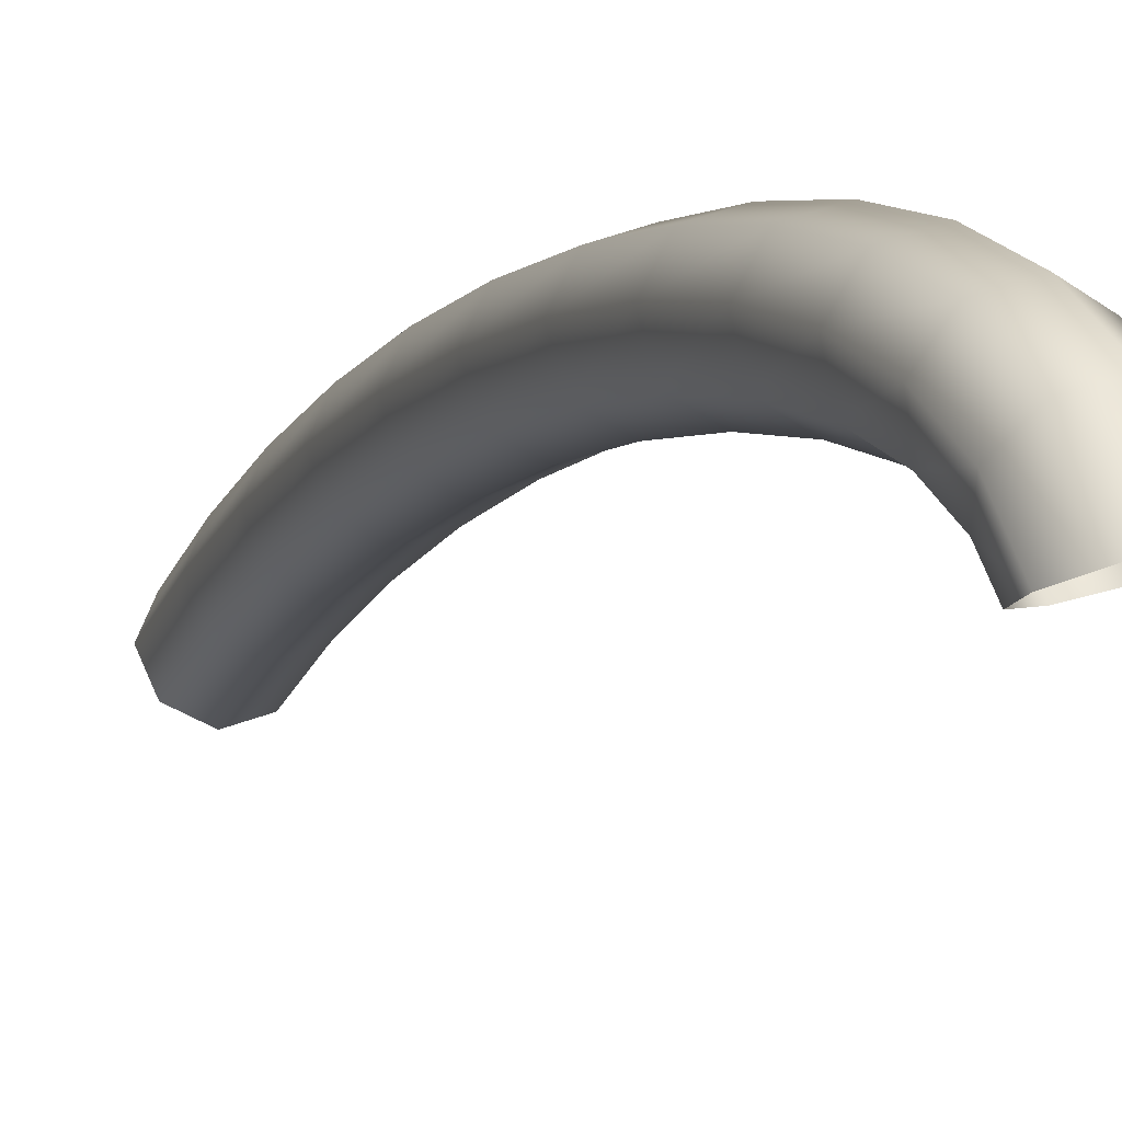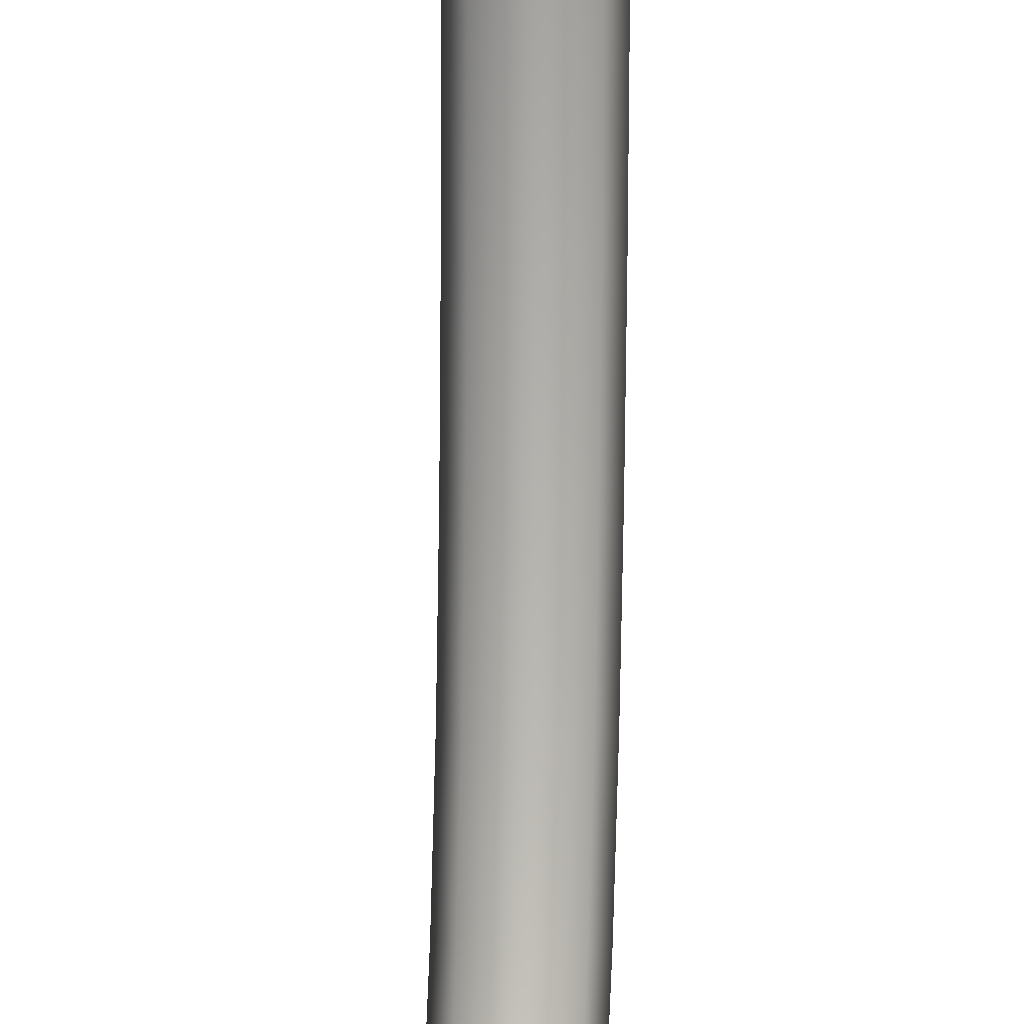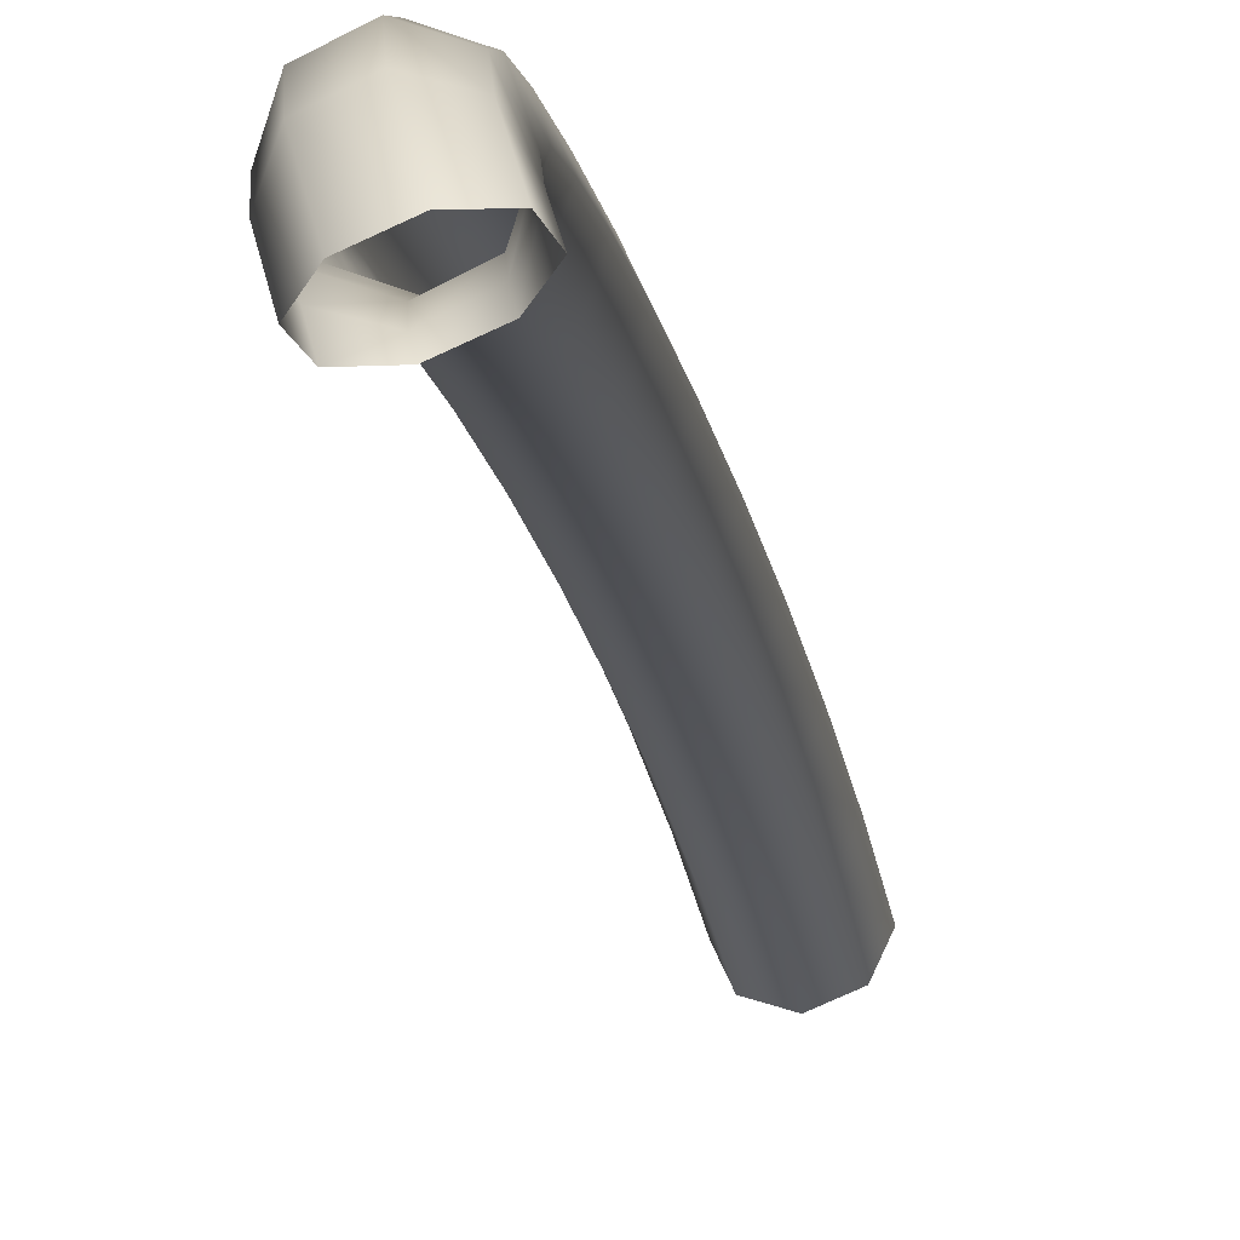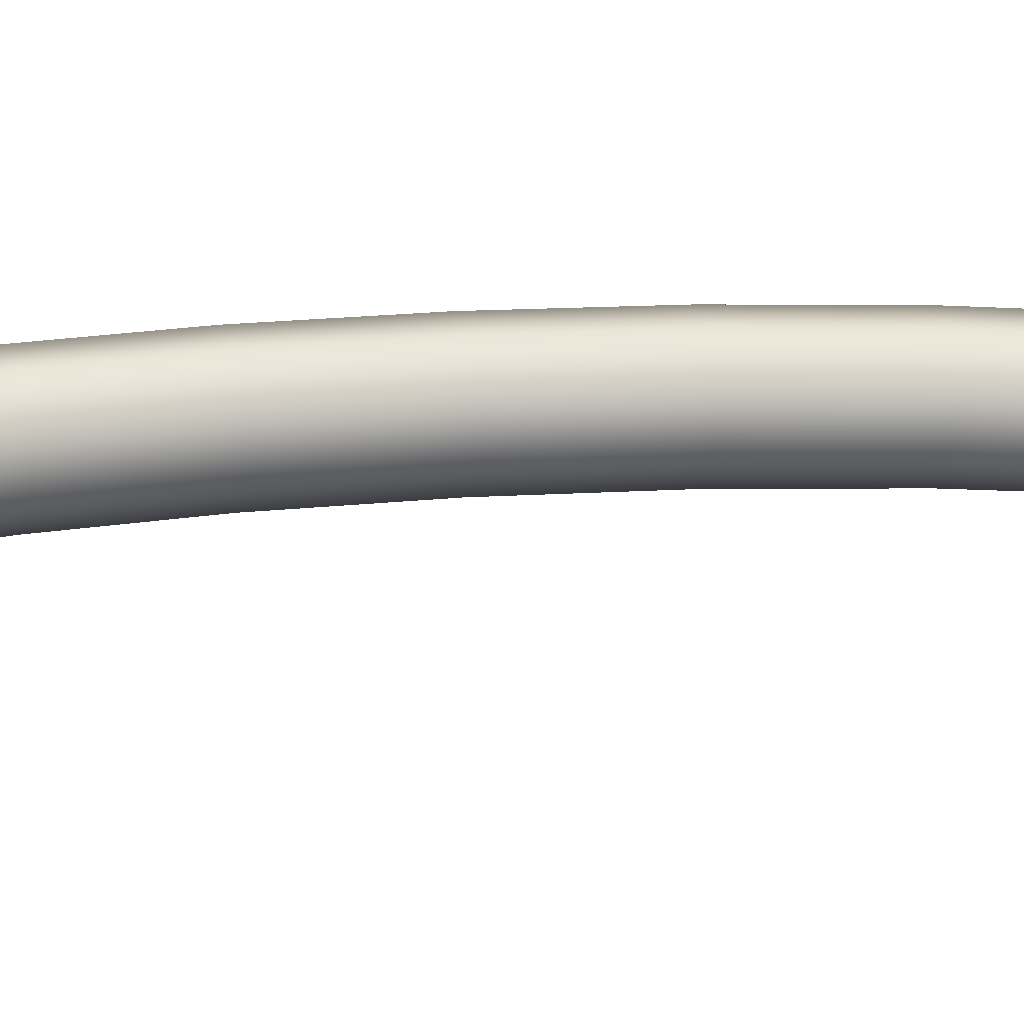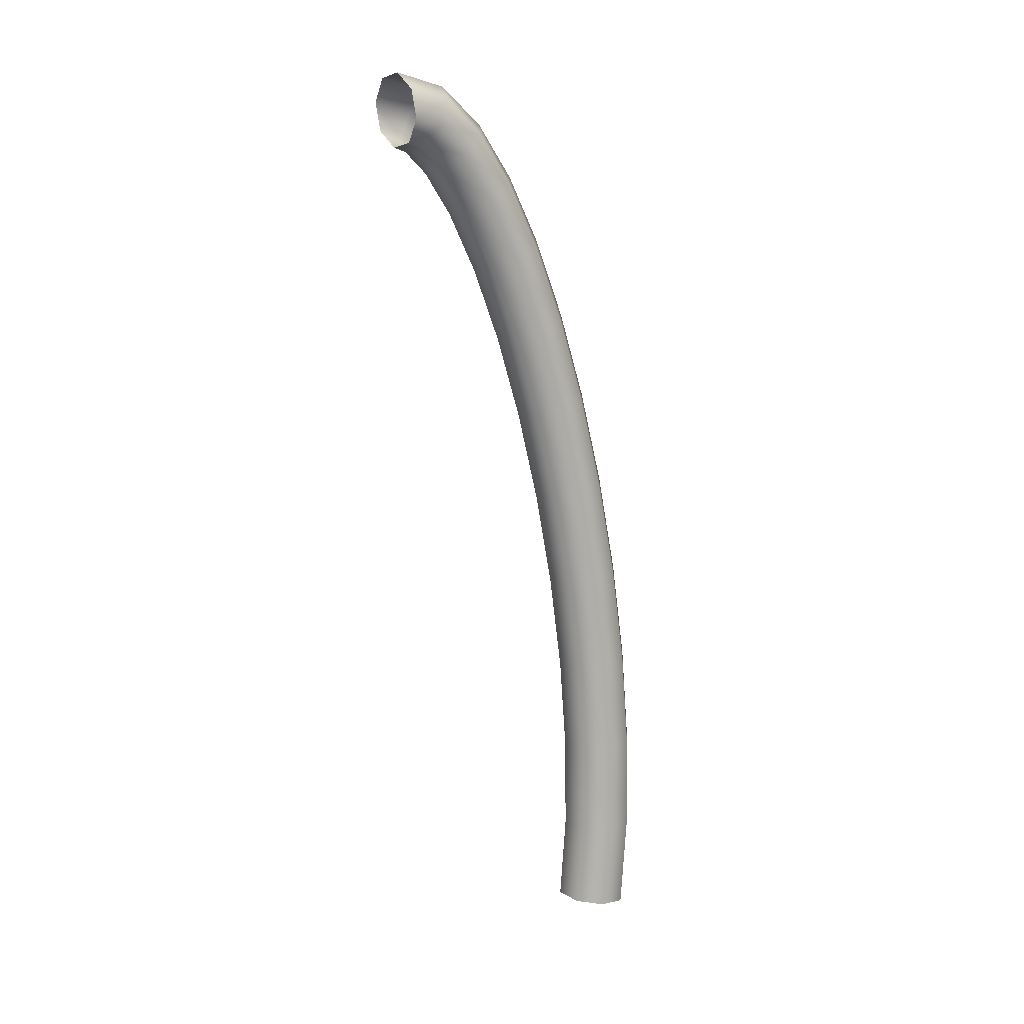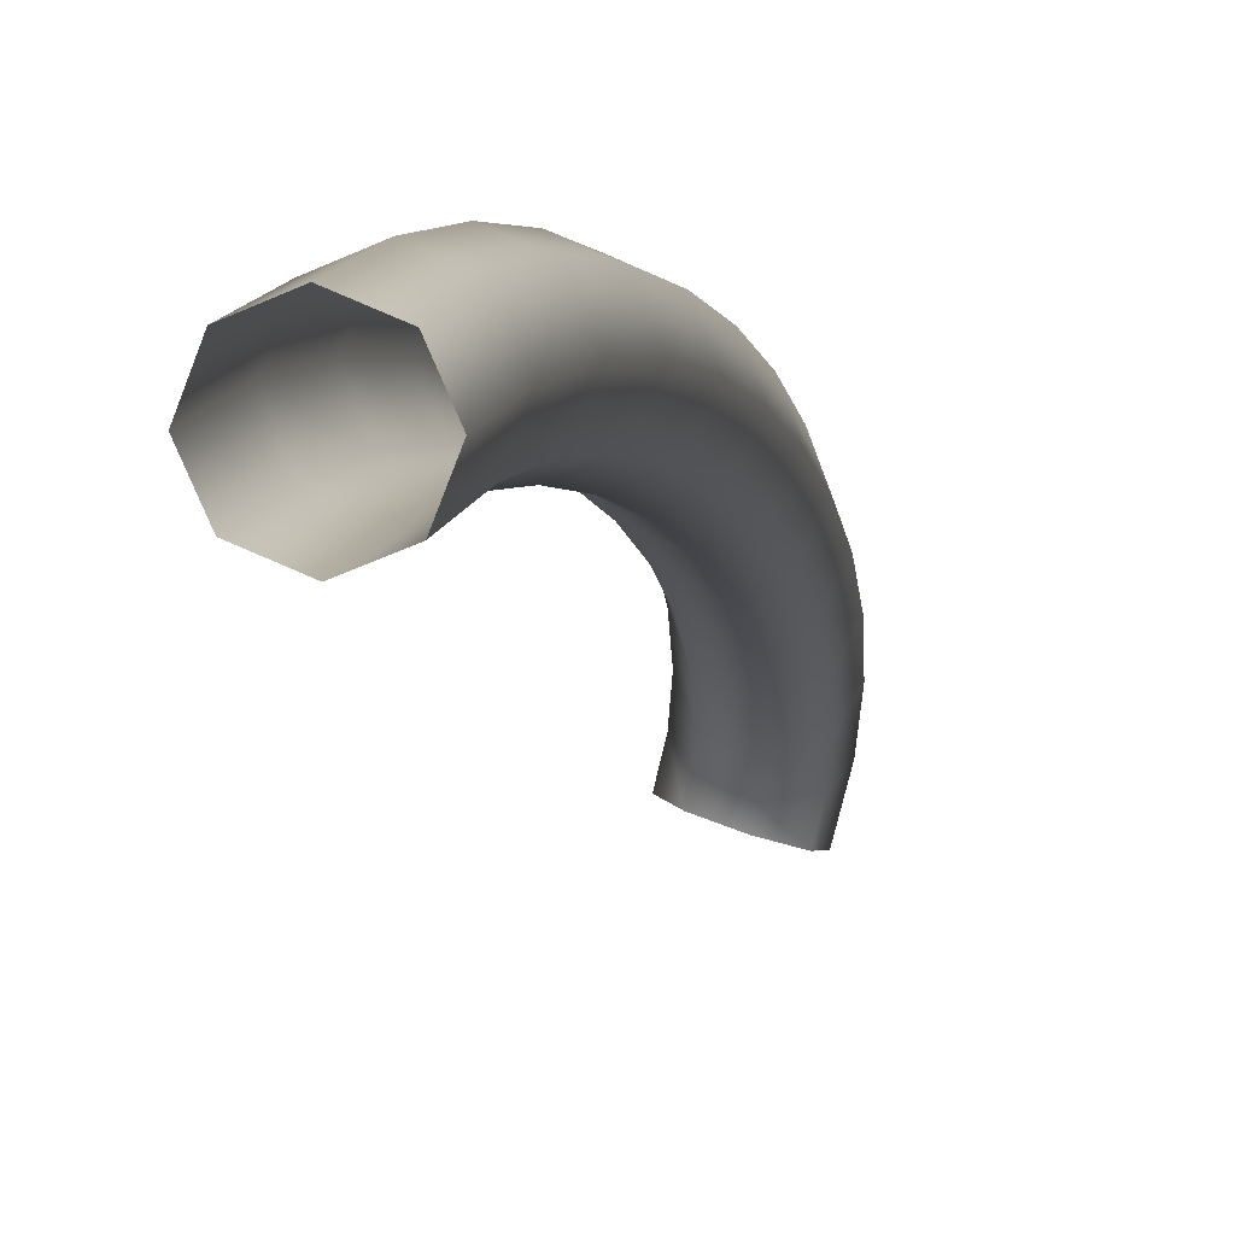
<metadata>
{"format":"obj","ext":"obj","renderer":"f3d","projection":"perspective","resolution":1024,"background":"white","views":[{"elev":-17.5,"azim":-20.3,"up":"+Y"},{"elev":-68.8,"azim":178.1,"up":"+Y"},{"elev":-27.6,"azim":8.4,"up":"+Y"},{"elev":-45.5,"azim":82.1,"up":"+Y"},{"elev":12.8,"azim":71.4,"up":"+Z"},{"elev":6.1,"azim":-171.5,"up":"+Y"}]}
</metadata>
<code>
o InteriorFeed_Mesh.018
v 0.1827 0.01852 1.13
v 0.1411 0.03565 1.126
v 0.09933 0.01851 1.127
v 0.08186 -0.02286 1.131
v 0.09893 -0.06422 1.138
v 0.1405 -0.08135 1.141
v 0.1823 -0.06422 1.141
v 0.1998 -0.02285 1.136
v 0.1774 0.03026 1.271
v 0.1358 0.04753 1.269
v 0.09403 0.03026 1.268
v 0.0767 -0.01142 1.269
v 0.0939 -0.0531 1.272
v 0.1356 -0.07036 1.274
v 0.1773 -0.0531 1.275
v 0.1946 -0.01142 1.274
v 0.1719 0.03092 1.422
v 0.1302 0.04819 1.421
v 0.08856 0.03092 1.419
v 0.07133 -0.01078 1.417
v 0.08864 -0.05249 1.417
v 0.1303 -0.06976 1.418
v 0.172 -0.05249 1.42
v 0.1893 -0.01079 1.421
v 0.1667 0.02166 1.578
v 0.1249 0.03887 1.578
v 0.08329 0.02164 1.575
v 0.06614 -0.01992 1.571
v 0.08354 -0.06148 1.568
v 0.1253 -0.07869 1.568
v 0.1669 -0.06147 1.571
v 0.1841 -0.0199 1.575
v 0.162 0.003586 1.735
v 0.1203 0.02067 1.736
v 0.07862 0.003525 1.733
v 0.06154 -0.0378 1.726
v 0.079 -0.07909 1.721
v 0.1208 -0.09618 1.72
v 0.1624 -0.07903 1.723
v 0.1795 -0.03771 1.73
v 0.1584 -0.02224 1.889
v 0.1166 -0.005354 1.892
v 0.07494 -0.0224 1.888
v 0.0579 -0.06338 1.879
v 0.07541 -0.1043 1.872
v 0.1172 -0.1212 1.869
v 0.1588 -0.1042 1.873
v 0.1759 -0.06316 1.882
v 0.1561 -0.0548 2.037
v 0.1142 -0.0382 2.04
v 0.07262 -0.05513 2.036
v 0.05561 -0.09566 2.025
v 0.07316 -0.1361 2.015
v 0.115 -0.1527 2.012
v 0.1566 -0.1357 2.016
v 0.1736 -0.0952 2.027
v 0.1555 -0.0931 2.173
v 0.1137 -0.07695 2.178
v 0.07209 -0.09374 2.173
v 0.05508 -0.1336 2.16
v 0.07264 -0.1732 2.148
v 0.1145 -0.1894 2.142
v 0.1561 -0.1726 2.147
v 0.1731 -0.1327 2.16
v 0.1572 -0.1362 2.294
v 0.1154 -0.1209 2.301
v 0.07375 -0.1375 2.296
v 0.0567 -0.1763 2.28
v 0.0742 -0.2147 2.264
v 0.116 -0.2301 2.257
v 0.1576 -0.2135 2.262
v 0.1747 -0.1746 2.278
v 0.1614 -0.1835 2.396
v 0.1198 -0.1696 2.406
v 0.07814 -0.1859 2.4
v 0.06091 -0.223 2.381
v 0.07819 -0.259 2.36
v 0.1198 -0.273 2.349
v 0.1615 -0.2566 2.356
v 0.1787 -0.2196 2.375
v 0.169 -0.2349 2.475
v 0.1278 -0.2241 2.49
v 0.08608 -0.24 2.484
v 0.06825 -0.2732 2.459
v 0.08475 -0.3042 2.43
v 0.1259 -0.315 2.415
v 0.1676 -0.2991 2.422
v 0.1855 -0.2659 2.447
v 0.1809 -0.292 2.528
v 0.1415 -0.2894 2.55
v 0.09961 -0.3042 2.542
v 0.07969 -0.3279 2.509
v 0.09345 -0.3465 2.471
v 0.1328 -0.3492 2.449
v 0.1748 -0.3343 2.457
v 0.1947 -0.3106 2.489
v 0.199 -0.3563 2.546
v 0.1641 -0.3693 2.571
v 0.1217 -0.3824 2.563
v 0.09653 -0.3878 2.526
v 0.1034 -0.3824 2.482
v 0.1383 -0.3693 2.456
v 0.1808 -0.3563 2.464
v 0.2059 -0.3509 2.501
f 1 9 16 8
f 2 10 9 1
f 3 11 10 2
f 4 12 11 3
f 5 13 12 4
f 6 14 13 5
f 7 15 14 6
f 8 16 15 7
f 9 17 24 16
f 10 18 17 9
f 11 19 18 10
f 12 20 19 11
f 13 21 20 12
f 14 22 21 13
f 15 23 22 14
f 16 24 23 15
f 17 25 32 24
f 18 26 25 17
f 19 27 26 18
f 20 28 27 19
f 21 29 28 20
f 22 30 29 21
f 23 31 30 22
f 24 32 31 23
f 25 33 40 32
f 26 34 33 25
f 27 35 34 26
f 28 36 35 27
f 29 37 36 28
f 30 38 37 29
f 31 39 38 30
f 32 40 39 31
f 33 41 48 40
f 34 42 41 33
f 35 43 42 34
f 36 44 43 35
f 37 45 44 36
f 38 46 45 37
f 39 47 46 38
f 40 48 47 39
f 41 49 56 48
f 42 50 49 41
f 43 51 50 42
f 44 52 51 43
f 45 53 52 44
f 46 54 53 45
f 47 55 54 46
f 48 56 55 47
f 49 57 64 56
f 50 58 57 49
f 51 59 58 50
f 52 60 59 51
f 53 61 60 52
f 54 62 61 53
f 55 63 62 54
f 56 64 63 55
f 57 65 72 64
f 58 66 65 57
f 59 67 66 58
f 60 68 67 59
f 61 69 68 60
f 62 70 69 61
f 63 71 70 62
f 64 72 71 63
f 65 73 80 72
f 66 74 73 65
f 67 75 74 66
f 68 76 75 67
f 69 77 76 68
f 70 78 77 69
f 71 79 78 70
f 72 80 79 71
f 73 81 88 80
f 74 82 81 73
f 75 83 82 74
f 76 84 83 75
f 77 85 84 76
f 78 86 85 77
f 79 87 86 78
f 80 88 87 79
f 81 89 96 88
f 82 90 89 81
f 83 91 90 82
f 84 92 91 83
f 85 93 92 84
f 86 94 93 85
f 87 95 94 86
f 88 96 95 87
f 89 97 104 96
f 90 98 97 89
f 91 99 98 90
f 92 100 99 91
f 93 101 100 92
f 94 102 101 93
f 95 103 102 94
f 96 104 103 95

</code>
